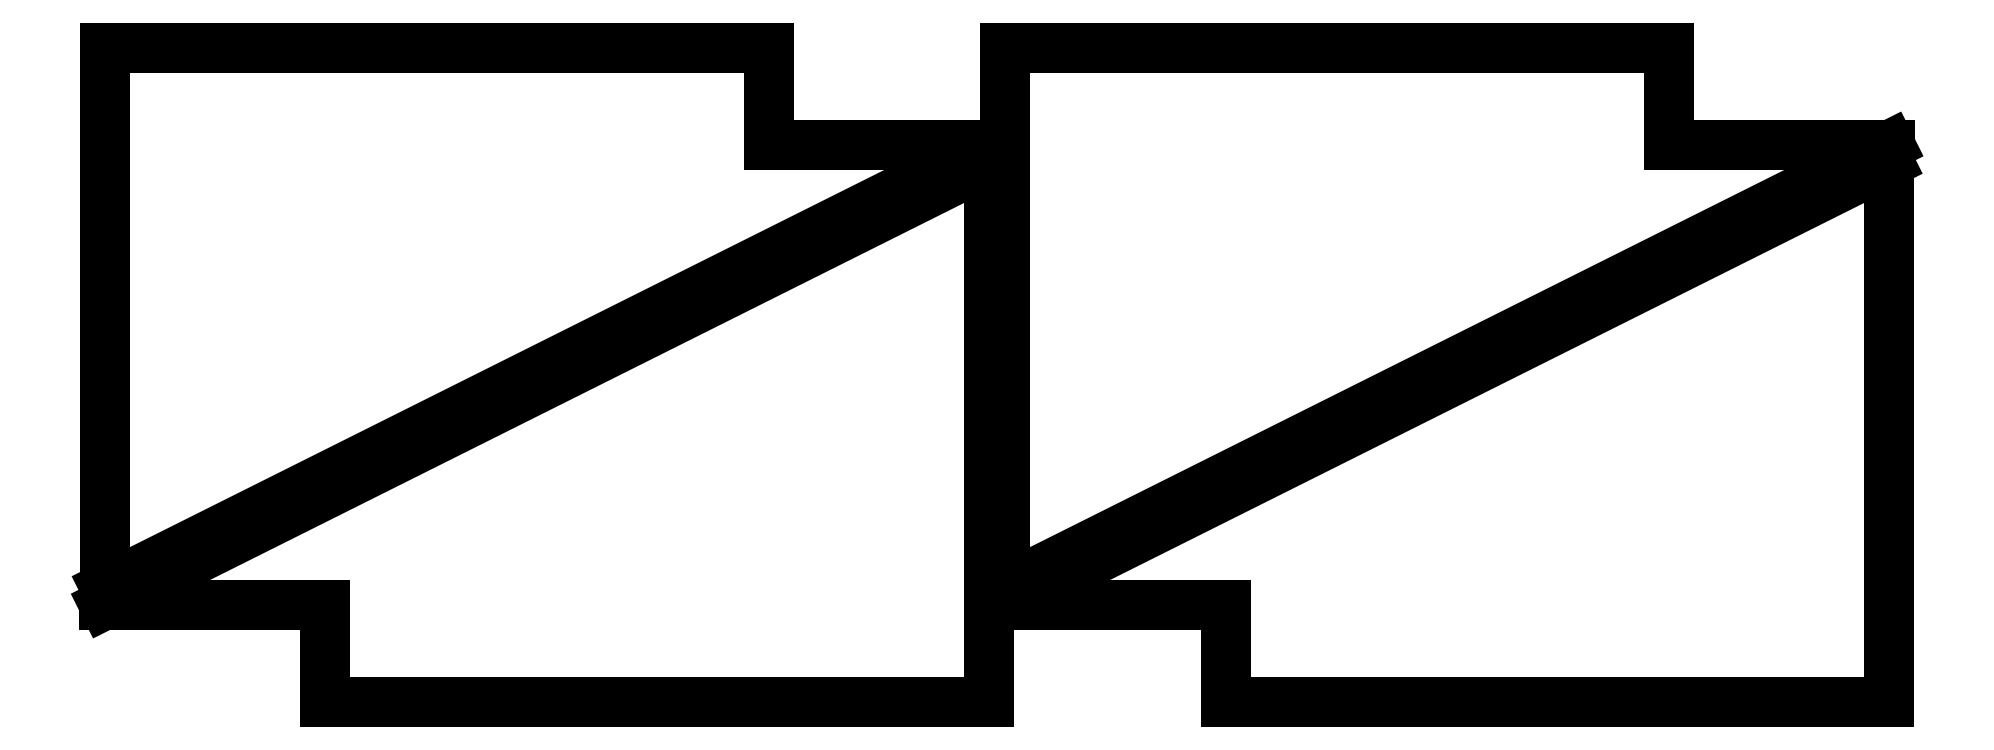
<metadata>
{"format":"dxf","ext":"dxf","renderer":"ezdxf+matplotlib","layout":"modelspace","background":"white","min_lineweight":24,"dpi":150}
</metadata>
<code>
0
SECTION
2
ENTITIES
0
LINE
8
Layer_1
10
0.07888
20
11.18
30
0
11
25.08
21
11.18
31
0
0
LINE
8
Layer_1
10
25.08
20
11.18
30
0
11
25.08
21
0.1764
31
0
0
LINE
8
Layer_1
10
25.08
20
0.1764
30
0
11
100.1
21
0.1764
31
0
0
LINE
8
Layer_1
10
100.1
20
0.1764
30
0
11
100.1
21
11.18
31
0
0
LINE
8
Layer_1
10
100.1
20
11.18
30
0
11
100.1
21
61.18
31
0
0
LINE
8
Layer_1
10
100.1
20
61.18
30
0
11
0.07888
21
11.18
31
0
0
LINE
8
Layer_1
10
100.2
20
63.15
30
0
11
75.18
21
63.15
31
0
0
LINE
8
Layer_1
10
75.18
20
63.15
30
0
11
75.18
21
74.15
31
0
0
LINE
8
Layer_1
10
75.18
20
74.15
30
0
11
0.1764
21
74.15
31
0
0
LINE
8
Layer_1
10
0.1764
20
74.15
30
0
11
0.1764
21
63.15
31
0
0
LINE
8
Layer_1
10
0.1764
20
63.15
30
0
11
0.1764
21
13.15
31
0
0
LINE
8
Layer_1
10
0.1764
20
13.15
30
0
11
100.2
21
63.15
31
0
0
LINE
8
Layer_1
10
101.8
20
11.18
30
0
11
126.8
21
11.18
31
0
0
LINE
8
Layer_1
10
126.8
20
11.18
30
0
11
126.8
21
0.1764
31
0
0
LINE
8
Layer_1
10
126.8
20
0.1764
30
0
11
201.8
21
0.1764
31
0
0
LINE
8
Layer_1
10
201.8
20
0.1764
30
0
11
201.8
21
11.18
31
0
0
LINE
8
Layer_1
10
201.8
20
11.18
30
0
11
201.8
21
61.18
31
0
0
LINE
8
Layer_1
10
201.8
20
61.18
30
0
11
101.8
21
11.18
31
0
0
LINE
8
Layer_1
10
201.9
20
63.15
30
0
11
176.9
21
63.15
31
0
0
LINE
8
Layer_1
10
176.9
20
63.15
30
0
11
176.9
21
74.15
31
0
0
LINE
8
Layer_1
10
176.9
20
74.15
30
0
11
101.9
21
74.15
31
0
0
LINE
8
Layer_1
10
101.9
20
74.15
30
0
11
101.9
21
63.15
31
0
0
LINE
8
Layer_1
10
101.9
20
63.15
30
0
11
101.9
21
13.15
31
0
0
LINE
8
Layer_1
10
101.9
20
13.15
30
0
11
201.9
21
63.15
31
0
0
ENDSEC
0
EOF

</code>
